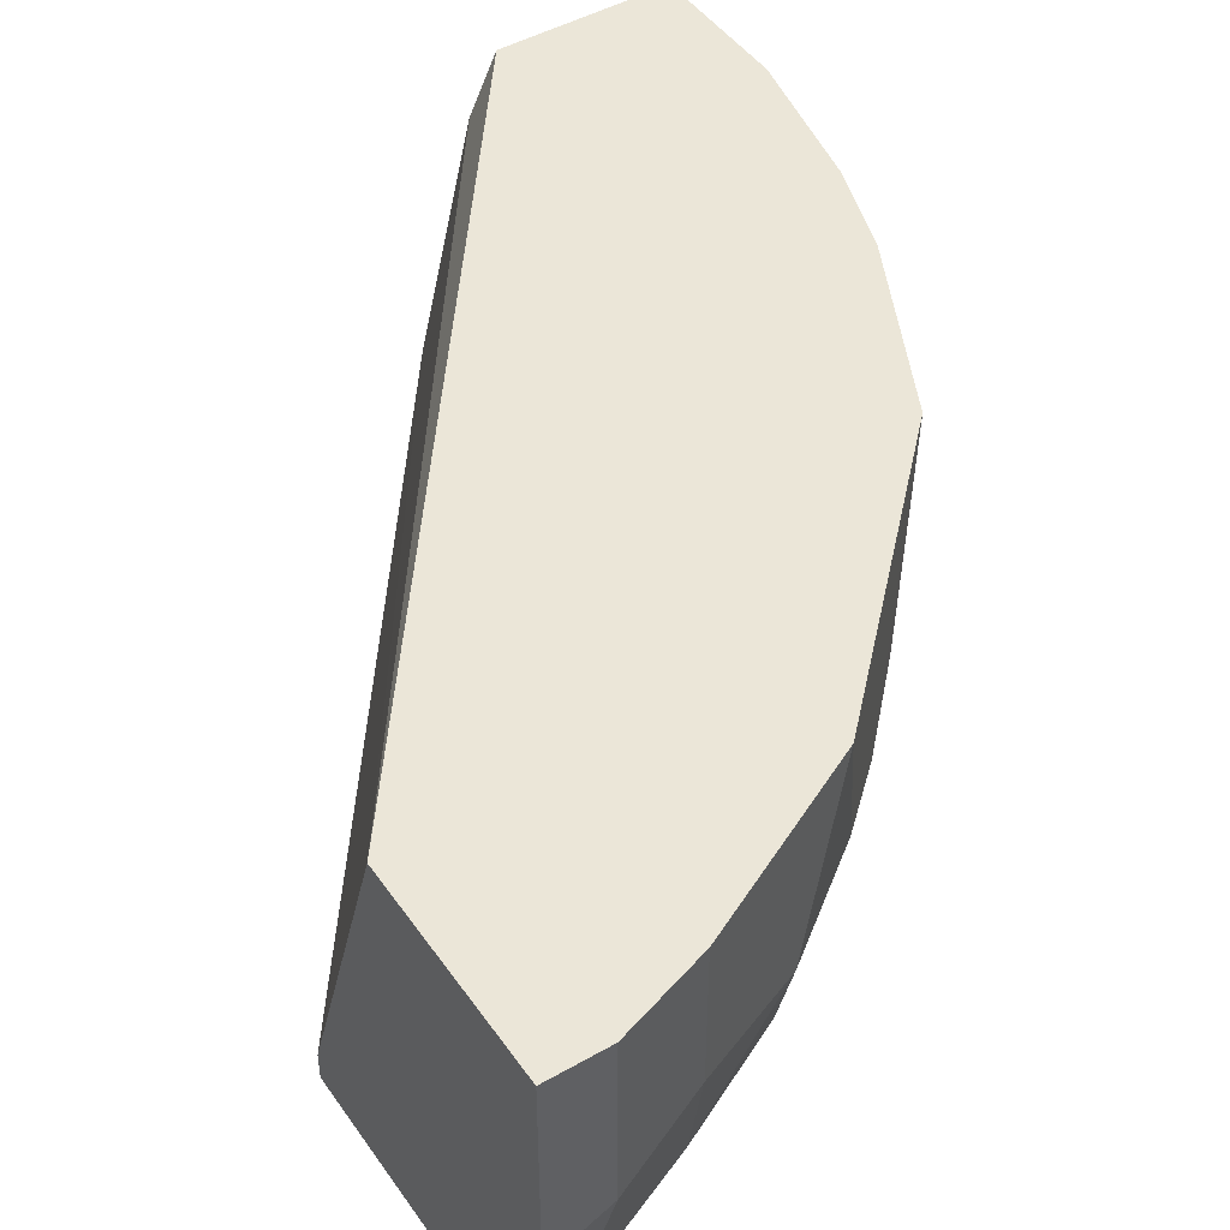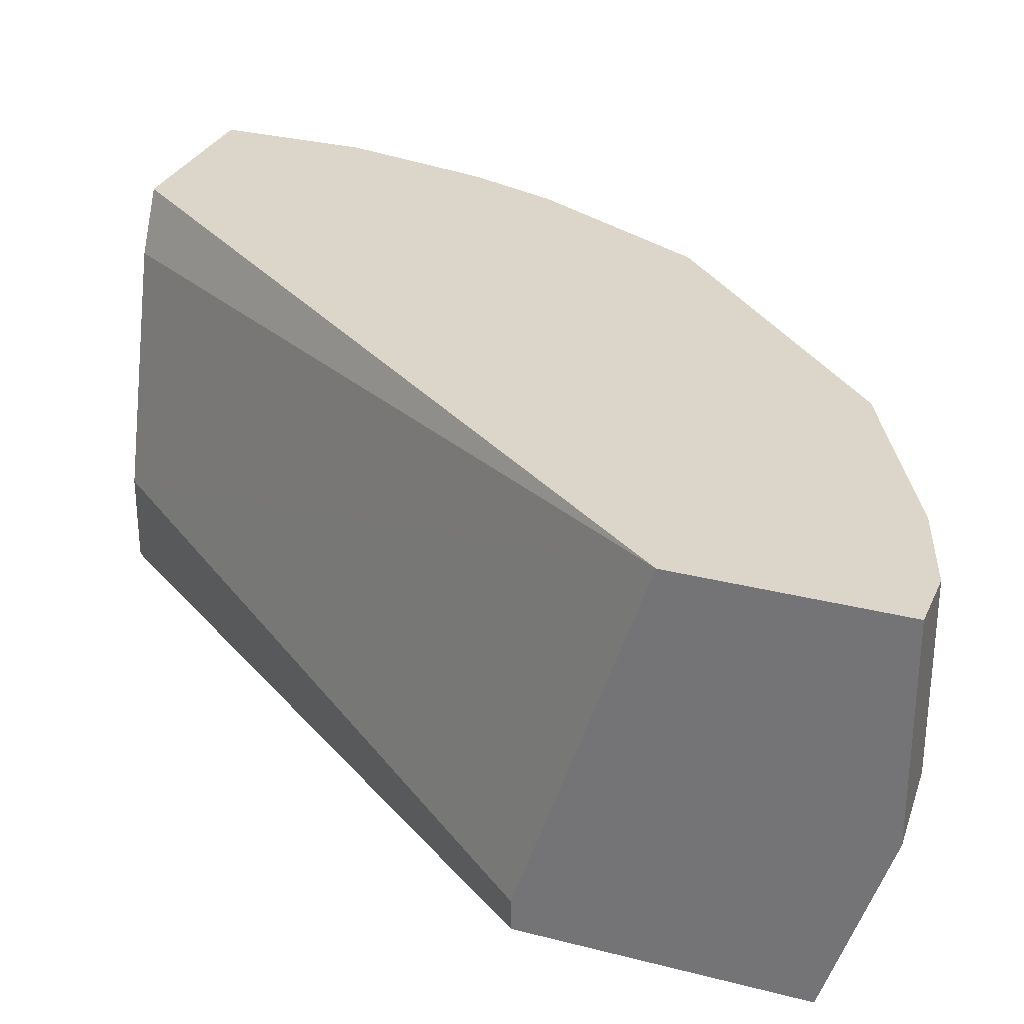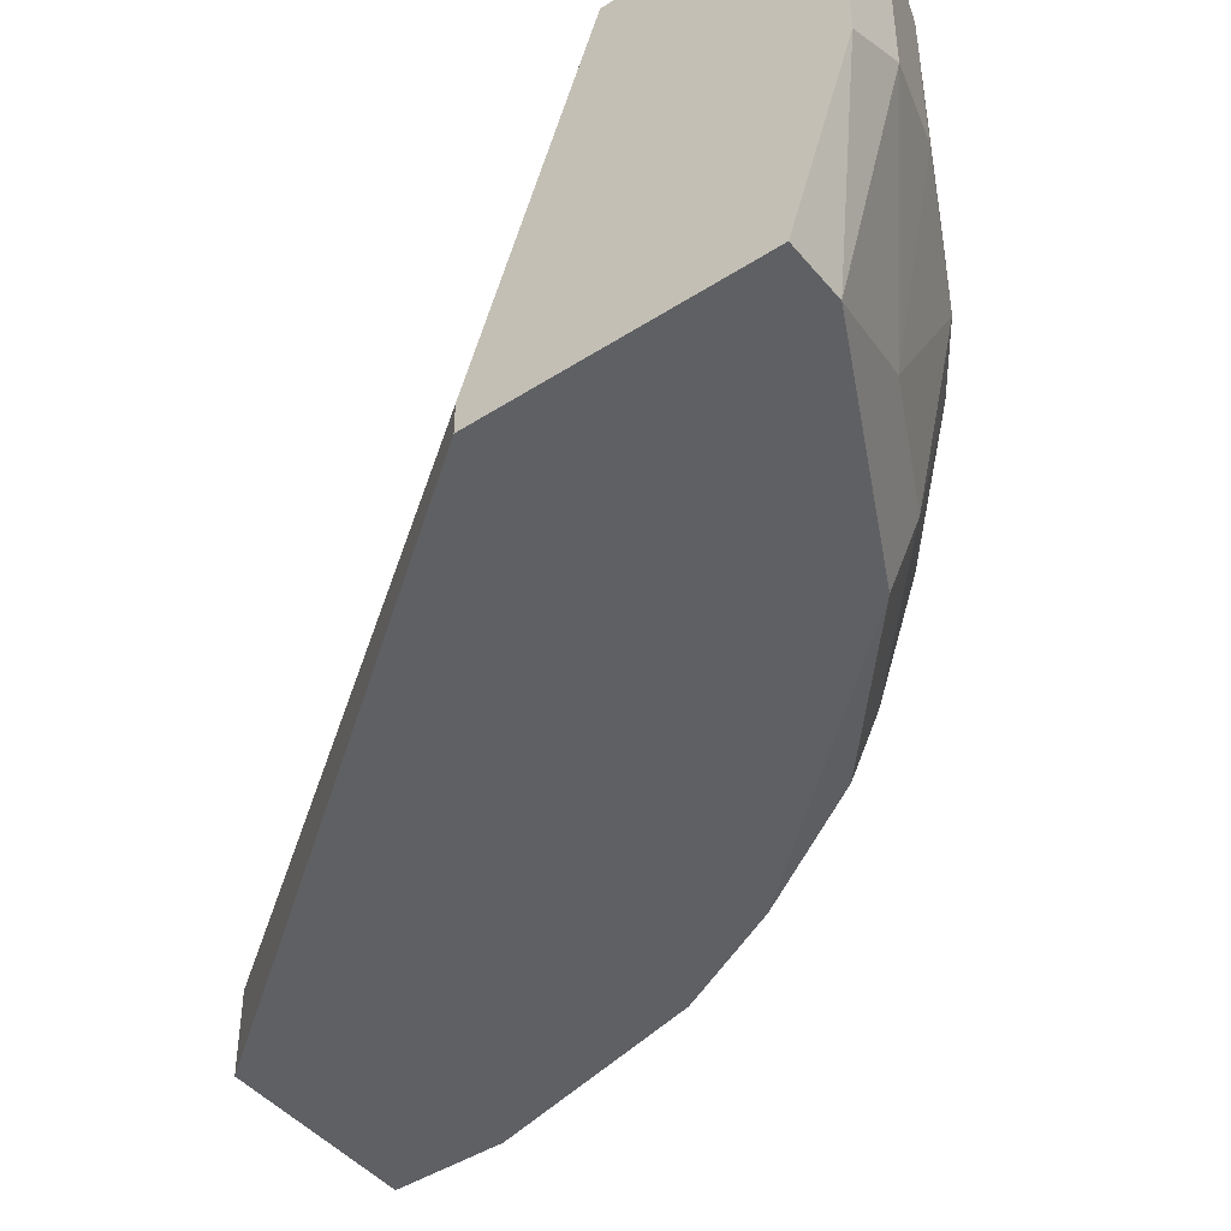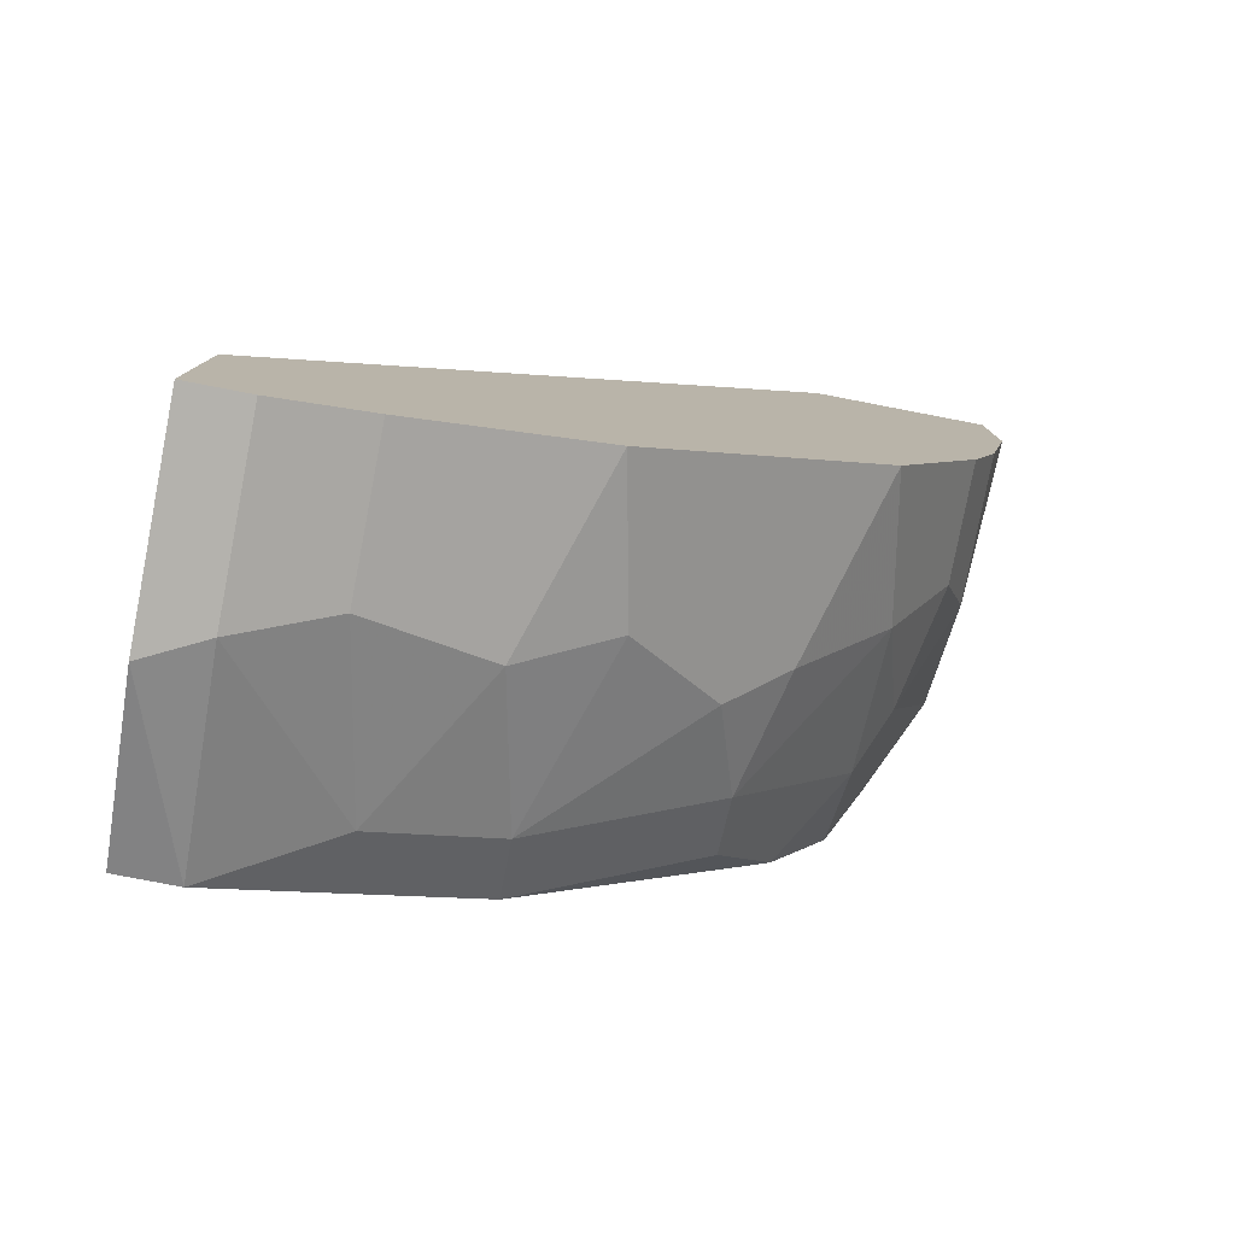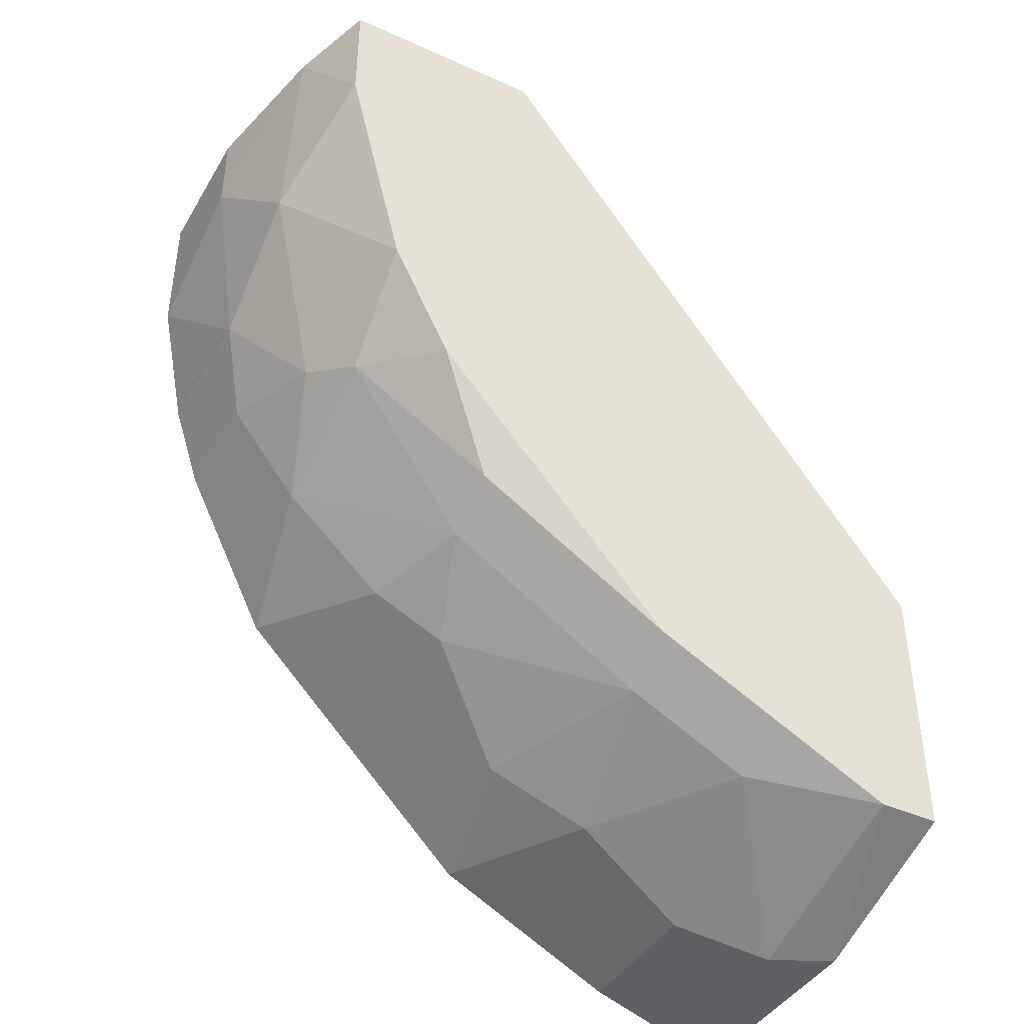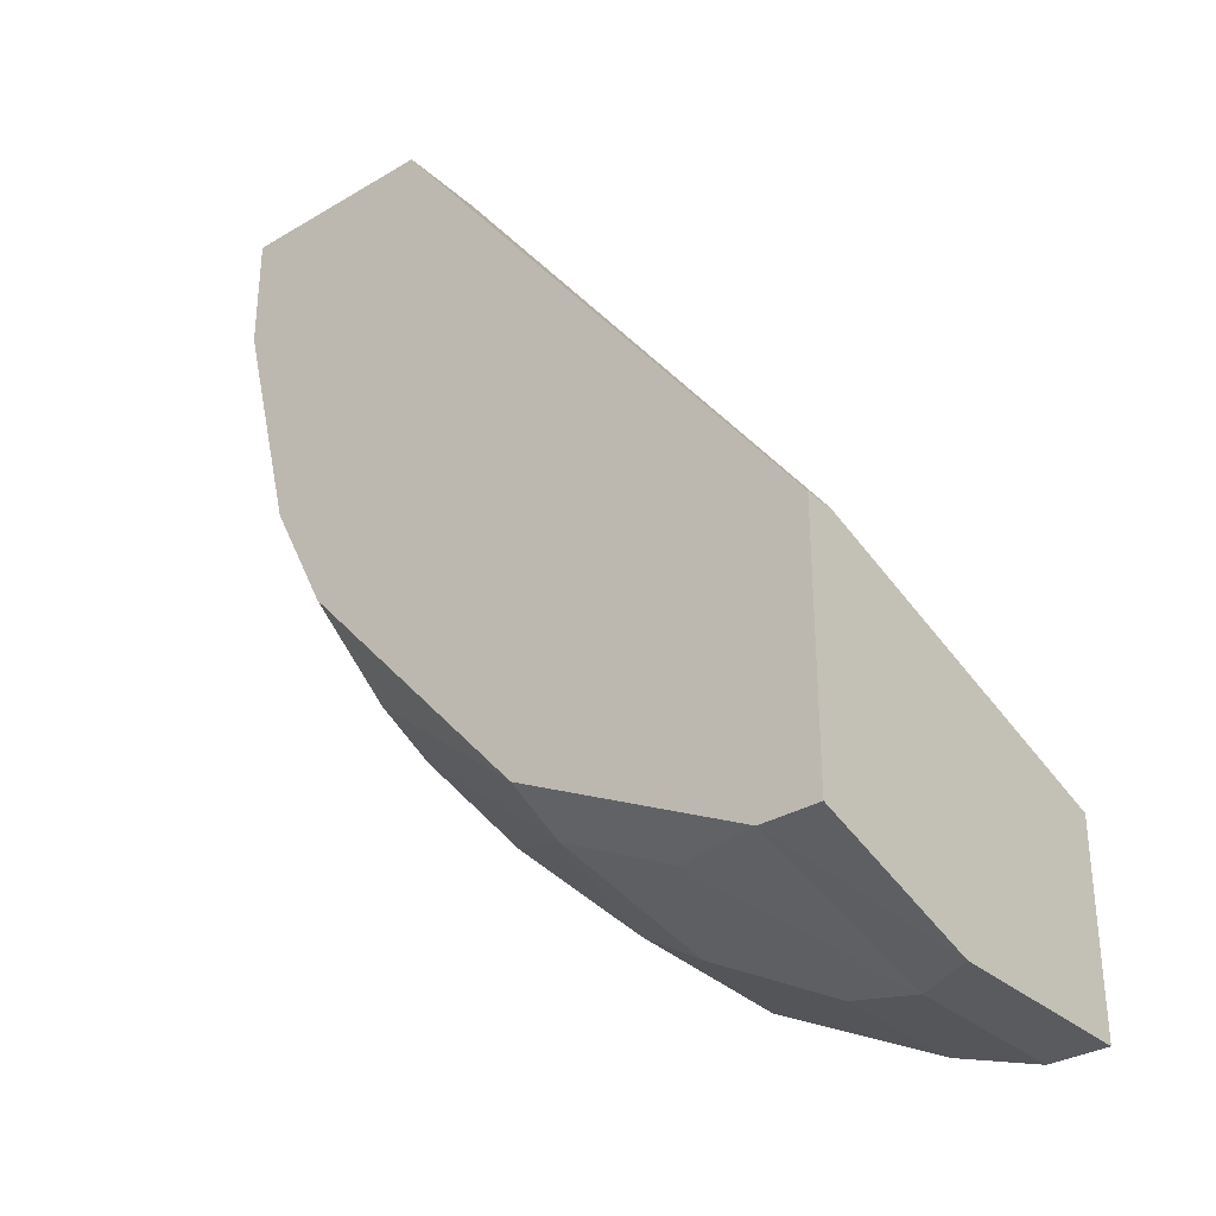
<metadata>
{"format":"obj","ext":"obj","renderer":"f3d","projection":"perspective","resolution":1024,"background":"white","views":[{"elev":46.5,"azim":147.0,"up":"+Y"},{"elev":29.9,"azim":110.7,"up":"+Y"},{"elev":-44.7,"azim":126.8,"up":"+Y"},{"elev":-79.5,"azim":169.1,"up":"+Z"},{"elev":-42.2,"azim":-28.4,"up":"+Z"},{"elev":-32.5,"azim":39.5,"up":"+Z"}]}
</metadata>
<code>
v -0.009479 -0.007142 0
v -0.009479 -0.004999 -0.01643
v -0.009479 -0.009286 0
v -0.002339 0 -0.02143
v -0.002339 -0.003572 -0.02143
v -0.01591 0 0
v -0.01591 0 -0.003574
v -0.01591 -0.003572 0
v -0.01591 -0.003572 -0.002144
v -0.007336 -0.003572 -0.01857
v -0.000196 0 -0.02214
v -0.000196 -0.004287 -0.02214
v -0.000196 -0.009286 -0.02071
v -0.01376 -0.005714 -0.01
v -0.01091 -0.004287 -0.015
v -0.01091 -0.001429 0
v -0.006624 0 -0.01928
v -0.01519 0 -0.007144
v -0.01519 -0.006428 -0.005
v -0.01519 -0.007142 0
v -0.01519 -0.003572 -0.007144
v -0.01234 0 -0.01357
v -0.005195 -0.004287 -0.02
v -0.01305 -0.007142 -0.01072
v -0.01305 -0.009286 -0.008572
v -0.01305 -0.003572 -0.01214
v -0.01019 -0.007142 -0.015
v -0.01019 -0.008571 -0.01428
v -0.005909 -0.009286 -0.01786
v -0.005909 -0.007857 -0.01857
v 0.001236 0 -0.02214
v 0.001236 0 -0.01714
v 0.001236 -0.004999 -0.02214
v 0.001236 -0.009286 -0.02071
v 0.001236 -0.009286 -0.01428
v 0.001236 -0.008571 -0.01428
v -0.003052 -0.007857 -0.02
v -0.01448 0 -0.00929
v -0.01448 -0.002858 -0.00929
v -0.01448 -0.009286 0
v -0.01448 -0.009286 -0.002861
v -0.01162 0 0
v -0.01162 -0.009286 -0.01142
f 1 6 3
f 35 1 3
f 6 1 42
f 1 32 16
f 42 1 16
f 1 36 32
f 35 36 1
f 2 22 10
f 30 2 10
f 22 2 15
f 15 2 27
f 2 30 27
f 3 6 40
f 41 35 3
f 41 3 40
f 11 5 4
f 5 23 4
f 17 11 4
f 23 17 4
f 5 11 12
f 5 12 37
f 23 5 37
f 9 6 7
f 6 18 7
f 6 9 8
f 20 6 8
f 6 17 18
f 6 32 17
f 40 6 20
f 32 6 42
f 21 9 7
f 18 21 7
f 9 20 8
f 9 19 20
f 19 9 21
f 22 17 10
f 17 23 10
f 23 30 10
f 11 33 12
f 17 31 11
f 31 33 11
f 33 13 12
f 12 13 37
f 13 29 37
f 13 41 29
f 13 33 34
f 35 13 34
f 35 41 13
f 14 19 21
f 19 14 24
f 14 21 39
f 14 26 24
f 26 14 39
f 26 22 15
f 26 15 27
f 32 42 16
f 18 17 22
f 17 32 31
f 21 18 39
f 18 22 38
f 39 18 38
f 19 41 20
f 25 19 24
f 41 19 25
f 41 40 20
f 22 26 39
f 22 39 38
f 30 23 37
f 25 24 43
f 24 26 27
f 28 24 27
f 24 28 43
f 29 41 25
f 29 25 43
f 30 28 27
f 29 28 30
f 28 29 43
f 29 30 37
f 32 35 31
f 31 35 33
f 36 35 32
f 33 35 34

</code>
